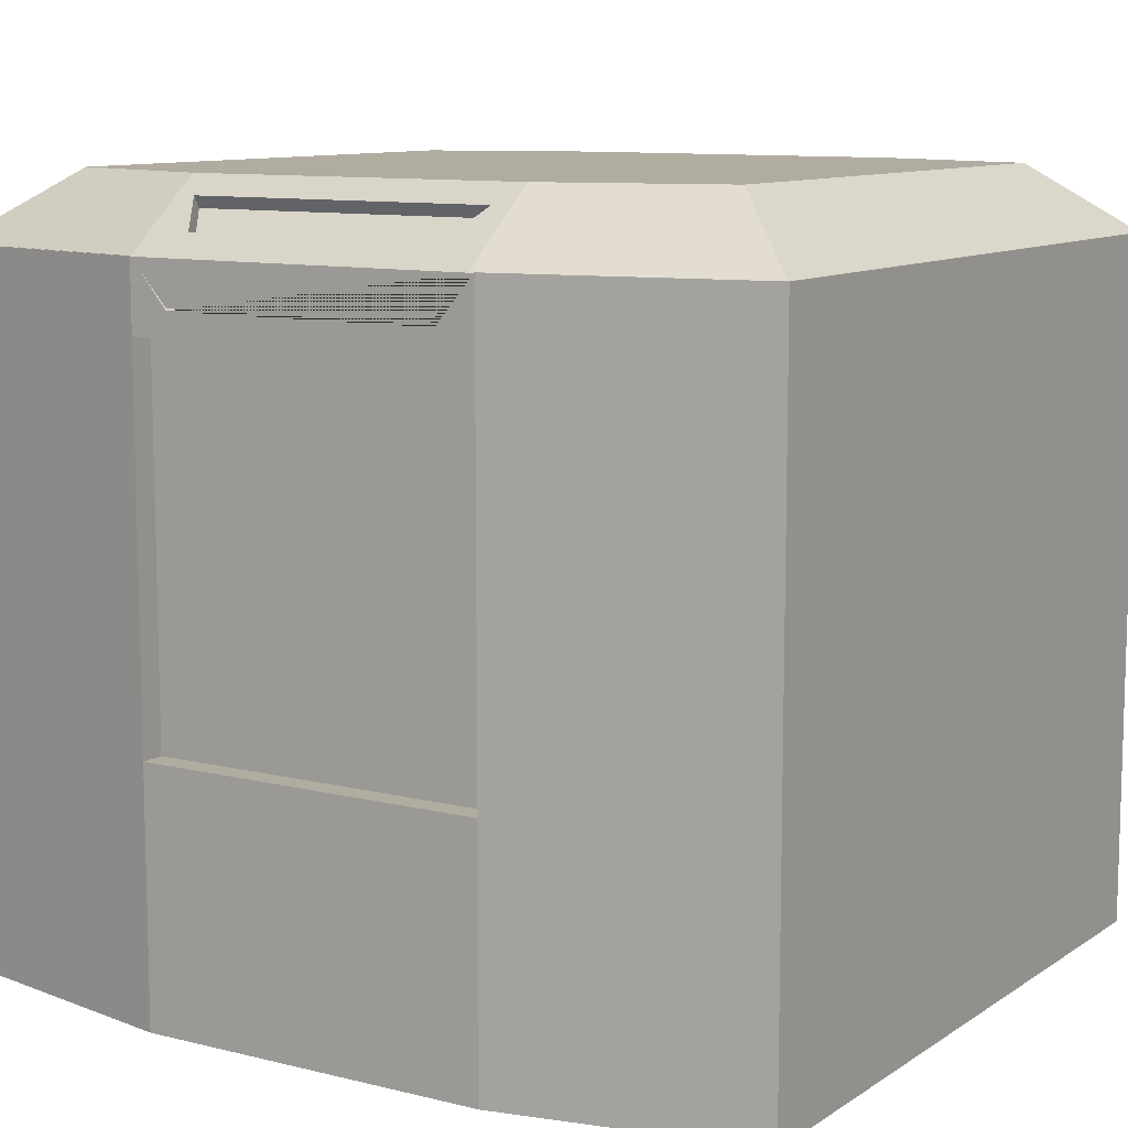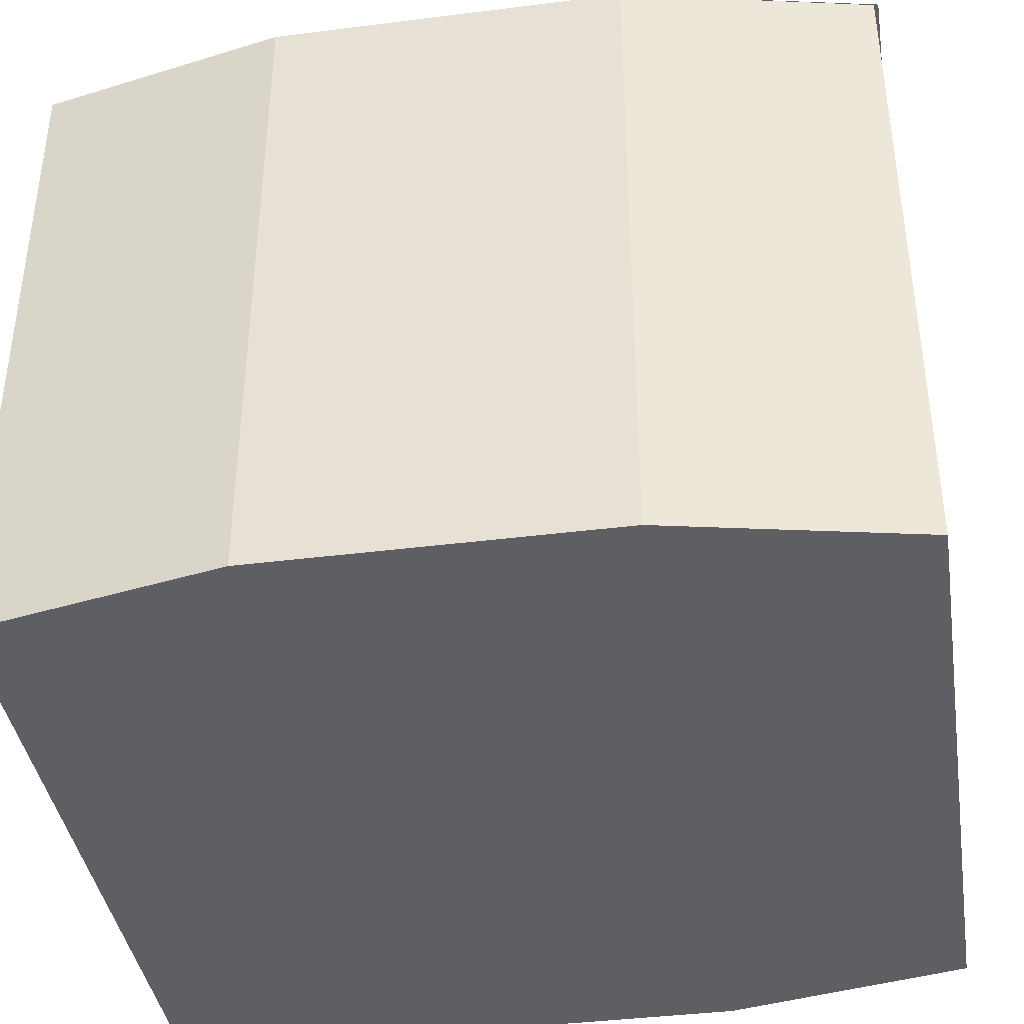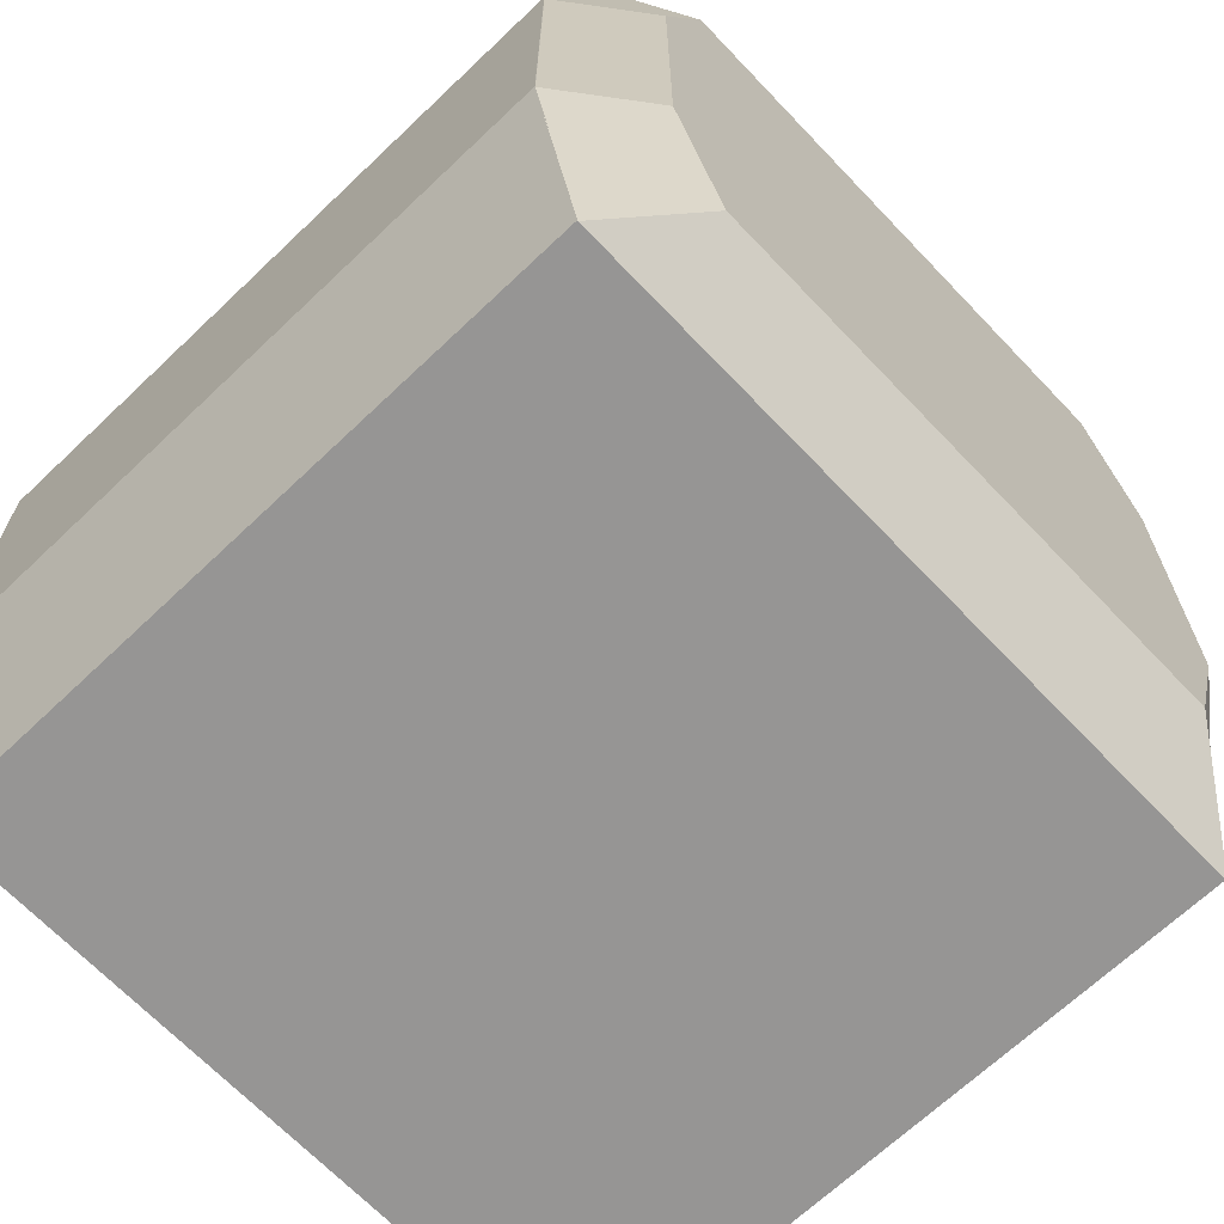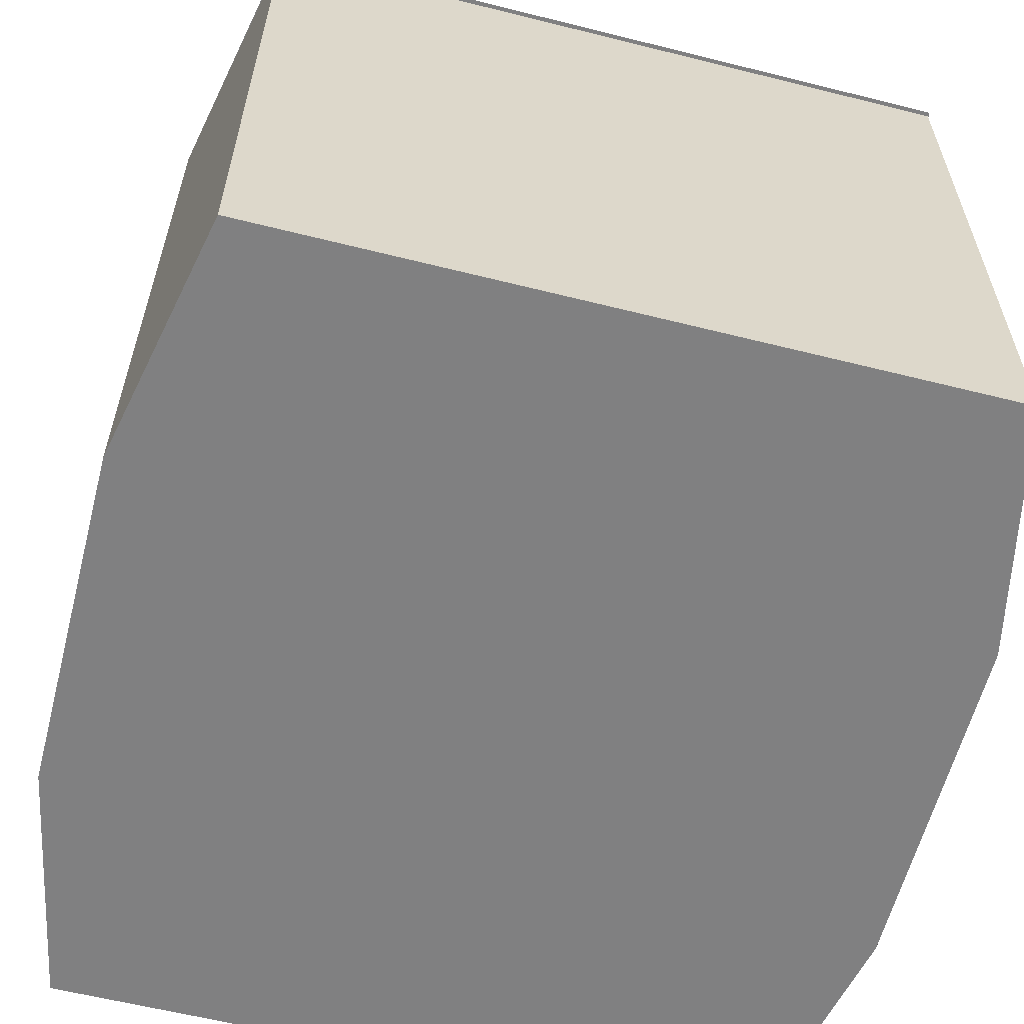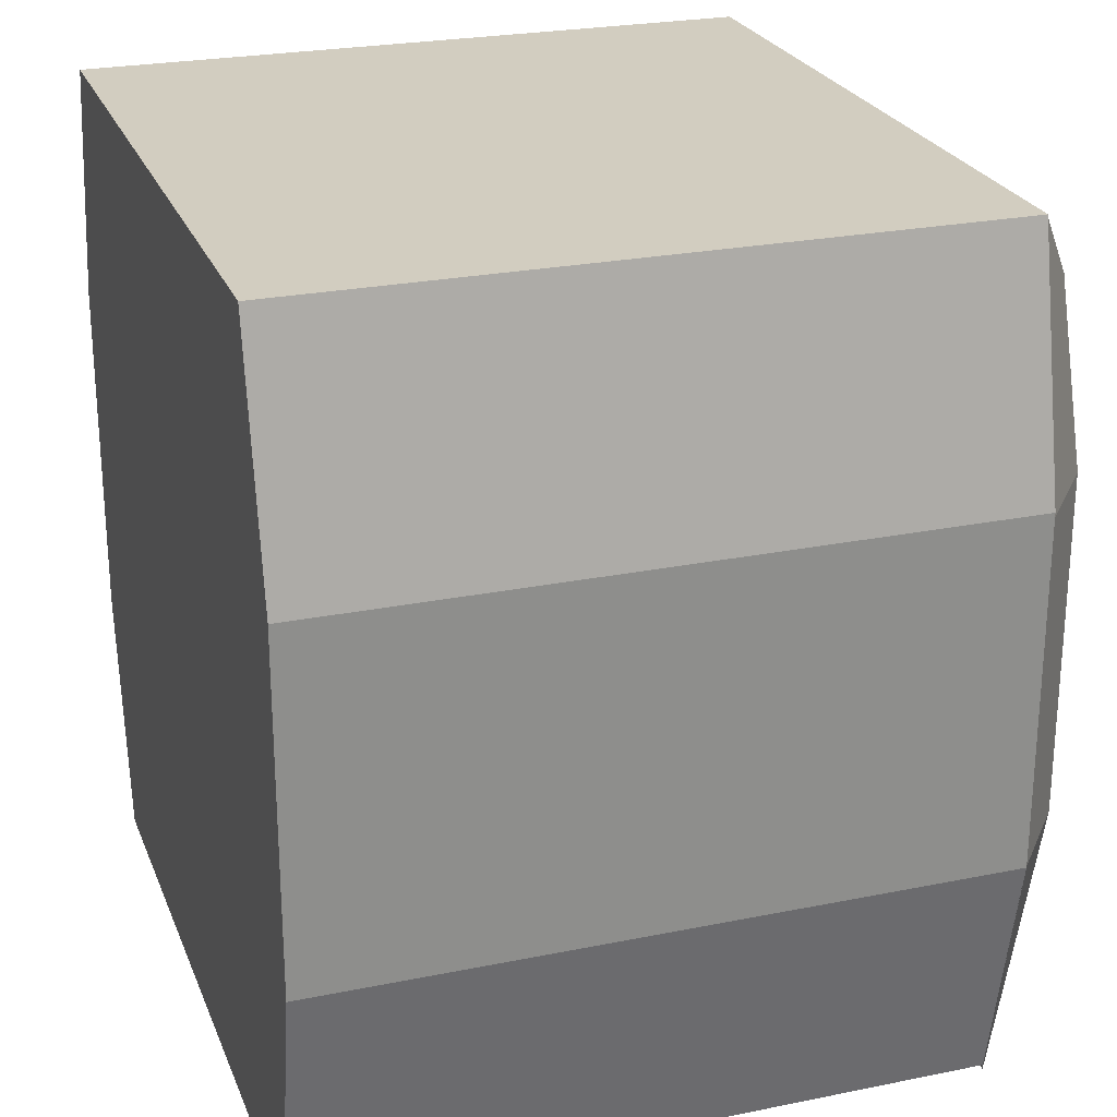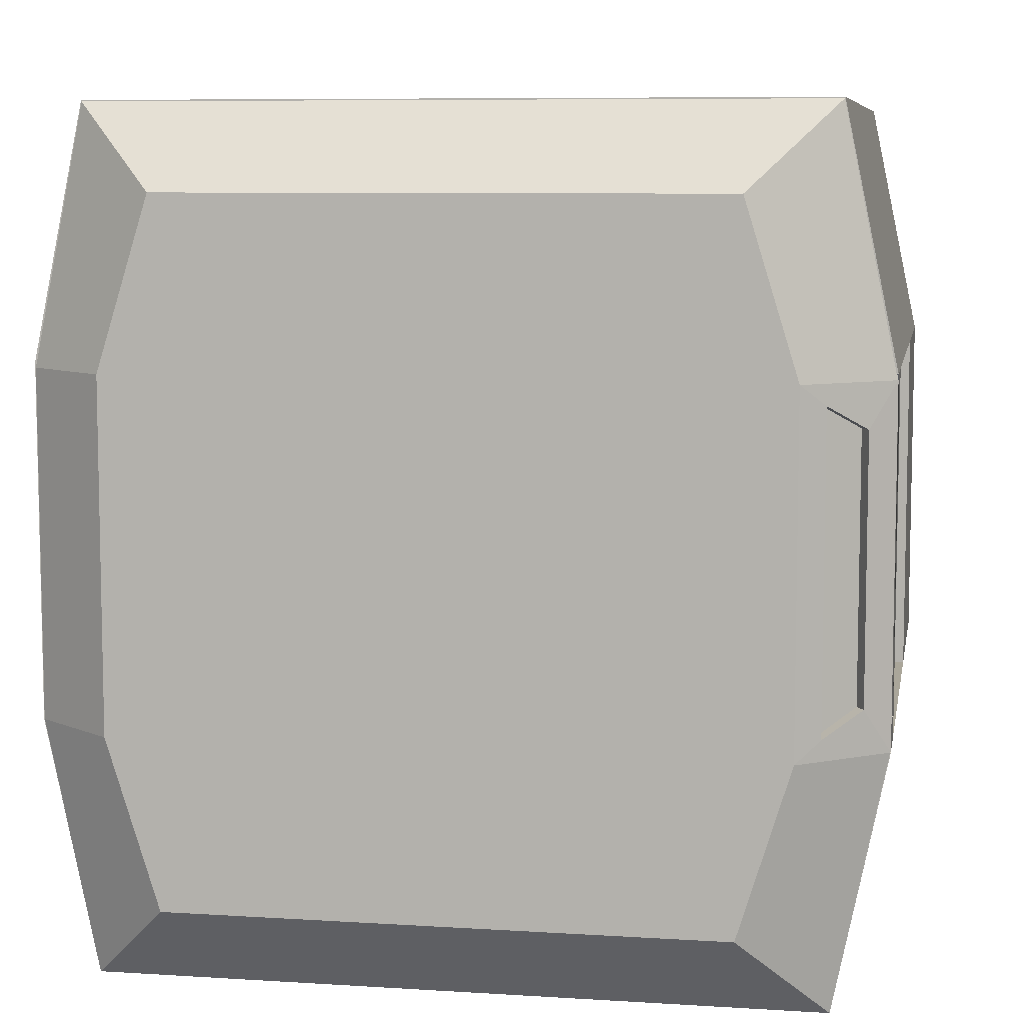
<metadata>
{"format":"obj","ext":"obj","renderer":"f3d","projection":"perspective","resolution":1024,"background":"white","views":[{"elev":10.1,"azim":-57.7,"up":"+Y"},{"elev":-39.9,"azim":98.9,"up":"+Y"},{"elev":-67.5,"azim":133.6,"up":"+Z"},{"elev":-60.2,"azim":165.6,"up":"+Y"},{"elev":24.7,"azim":71.6,"up":"+Z"},{"elev":7.8,"azim":-169.9,"up":"+Z"}]}
</metadata>
<code>
g default
v -2.319 6.256 -3.318
v -2.757 6.257 -4.73
v 2.277 6.256 -3.318
v 2.715 6.257 -4.73
v -3.03 5.694 -2.607
v -3.468 5.694 -4.73
v -3.468 5.341 -5.054
v -2.898 6.013 -4.9
v -3.201 5.763 -5.097
v 2.988 5.694 -2.607
v 3.426 5.694 -4.73
v -3.26 5.868 -5.097
v -2.952 6.106 -4.9
v -2.319 6.256 -9.038
v -2.757 6.257 -7.626
v 2.277 6.256 -9.038
v 2.715 6.257 -7.626
v -3.03 5.694 -9.749
v -3.468 5.694 -7.626
v -3.468 5.341 -7.303
v -2.898 6.013 -7.456
v -3.201 5.763 -7.26
v 2.988 5.694 -9.749
v 3.426 5.694 -7.626
v -3.26 5.868 -7.26
v -2.952 6.106 -7.456
v -2.653 5.694 -3.055
v -2.324 6.163 -3.256
v -2.763 6.164 -4.698
v -3.036 5.694 -4.912
v -3.036 5.341 -5.195
v 2.611 5.694 -3.055
v 2.282 6.163 -3.256
v 2.721 6.164 -4.699
v 2.994 5.694 -4.912
v 2.611 5.694 -9.301
v -2.653 5.694 -9.301
v -2.324 6.163 -9.1
v 2.283 6.163 -9.101
v -3.036 5.694 -7.444
v -2.762 6.164 -7.657
v -3.036 5.341 -7.161
v 2.721 6.164 -7.658
v 2.994 5.694 -7.444
g Box_top Box_ingame
f 28 27 30 29
f 30 31 42 40
f 27 28 33 32
f 32 33 34 35
f 35 34 43 44
f 36 39 38 37
f 41 40 37 38
f 36 44 43 39
f 2 6 5 1
f 5 10 3 1
f 11 4 3 10
f 12 9 22 25
f 23 18 14 16
f 14 18 19 15
f 6 19 20 7
f 8 21 22 9
f 23 16 17 24
f 24 17 4 11
f 12 25 19 6
f 13 26 21 8
f 19 25 26 15
f 15 26 13 2
f 6 2 13 12
f 12 13 8 9
f 26 25 22 21
f 27 5 6 30
f 31 7 20 42
f 7 31 30 6
f 5 27 32 10
f 32 35 11 10
f 23 36 37 18
f 37 40 19 18
f 19 40 42 20
f 36 23 24 44
f 35 44 24 11
f 4 17 15 2
f 3 4 2 1
f 17 16 14 15
f 41 43 34 29
f 34 33 28 29
f 39 43 41 38
f 30 40 41 29
g default
v -3.031 5.697 -9.713
v -3.468 5.123 -7.626
v -3.468 5.698 -7.626
v 2.988 2.02 -9.712
v 2.988 -0.0476 -9.712
v 3.426 -0.0476 -7.626
v -3.266 5.123 -7.626
v -3.468 5.322 -7.303
v 2.988 5.122 -9.712
v 3.426 2.021 -7.626
v 2.988 5.697 -9.712
v 3.426 5.123 -7.626
v 3.426 5.698 -7.626
v -3.266 2.021 -7.626
v -3.031 5.122 -9.713
v -3.468 2.021 -7.626
v -3.031 2.02 -9.713
v -3.468 -0.0476 -7.626
v -3.031 -0.0476 -9.713
v -3.03 5.697 -2.599
v -3.468 5.123 -4.686
v -3.468 5.698 -4.686
v 2.989 2.02 -2.599
v 2.989 -0.0476 -2.599
v 3.426 -0.0476 -4.686
v -3.266 5.123 -4.686
v -3.468 5.322 -5.009
v 2.989 5.122 -2.599
v 3.426 2.021 -4.686
v 2.989 5.697 -2.599
v 3.426 5.123 -4.686
v 3.426 5.698 -4.686
v -3.266 2.021 -4.686
v -3.03 5.122 -2.599
v -3.468 2.021 -4.686
v -3.03 2.02 -2.599
v -3.468 -0.0476 -4.686
v -3.03 -0.0476 -2.599
v -2.839 5.697 -9.255
v -2.968 5.698 -7.626
v -2.968 5.322 -7.303
v 2.797 5.697 -9.255
v 2.926 5.698 -7.626
v -2.839 5.697 -3.057
v -2.968 5.698 -4.686
v -2.968 5.322 -5.009
v 2.797 5.697 -3.056
v 2.926 5.698 -4.686
v -2.839 0.4719 -9.255
v -2.968 0.4729 -7.626
v -2.968 0.09735 -7.303
v 2.797 0.4716 -9.255
v 2.926 0.4729 -7.626
v -2.839 0.4719 -3.057
v -2.968 0.4729 -4.686
v -2.968 0.09735 -5.009
v 2.797 0.4716 -3.056
v 2.926 0.4729 -4.686
g Box_ingame Box_container
f 61 59 53 48
f 46 47 45 59
f 49 48 54 50
f 49 50 62 63
f 46 51 70 65
f 52 47 46 65 66 71
f 59 45 55 53
f 62 50 69 81
f 54 48 53 56
f 50 54 73 69
f 56 53 55 57
f 54 56 75 73
f 56 57 76 75
f 61 48 49 63
f 51 58 77 70
f 46 60 58 51
f 60 46 59 61
f 58 60 79 77
f 60 62 81 79
f 62 60 61 63
f 67 72 78 80
f 69 73 67 68
f 78 72 74 64
f 67 73 75 72
f 72 75 76 74
f 65 70 77 79
f 78 64 66 65
f 80 78 65 79
f 67 80 82 68
f 81 82 80 79
f 69 68 82 81
f 47 52 85 84
f 85 52 71 90
f 86 55 45 83
f 87 57 55 86
f 83 45 47 84
f 88 64 74 91
f 89 66 64 88
f 71 66 89 90
f 91 74 76 92
f 92 76 57 87
f 84 85 95 94
f 95 85 90 100
f 93 96 86 83
f 96 97 87 86
f 94 93 83 84
f 98 88 91 101
f 99 89 88 98
f 90 89 99 100
f 101 91 92 102
f 97 102 92 87
f 93 94 95 100 99 98 101 102 97 96

</code>
